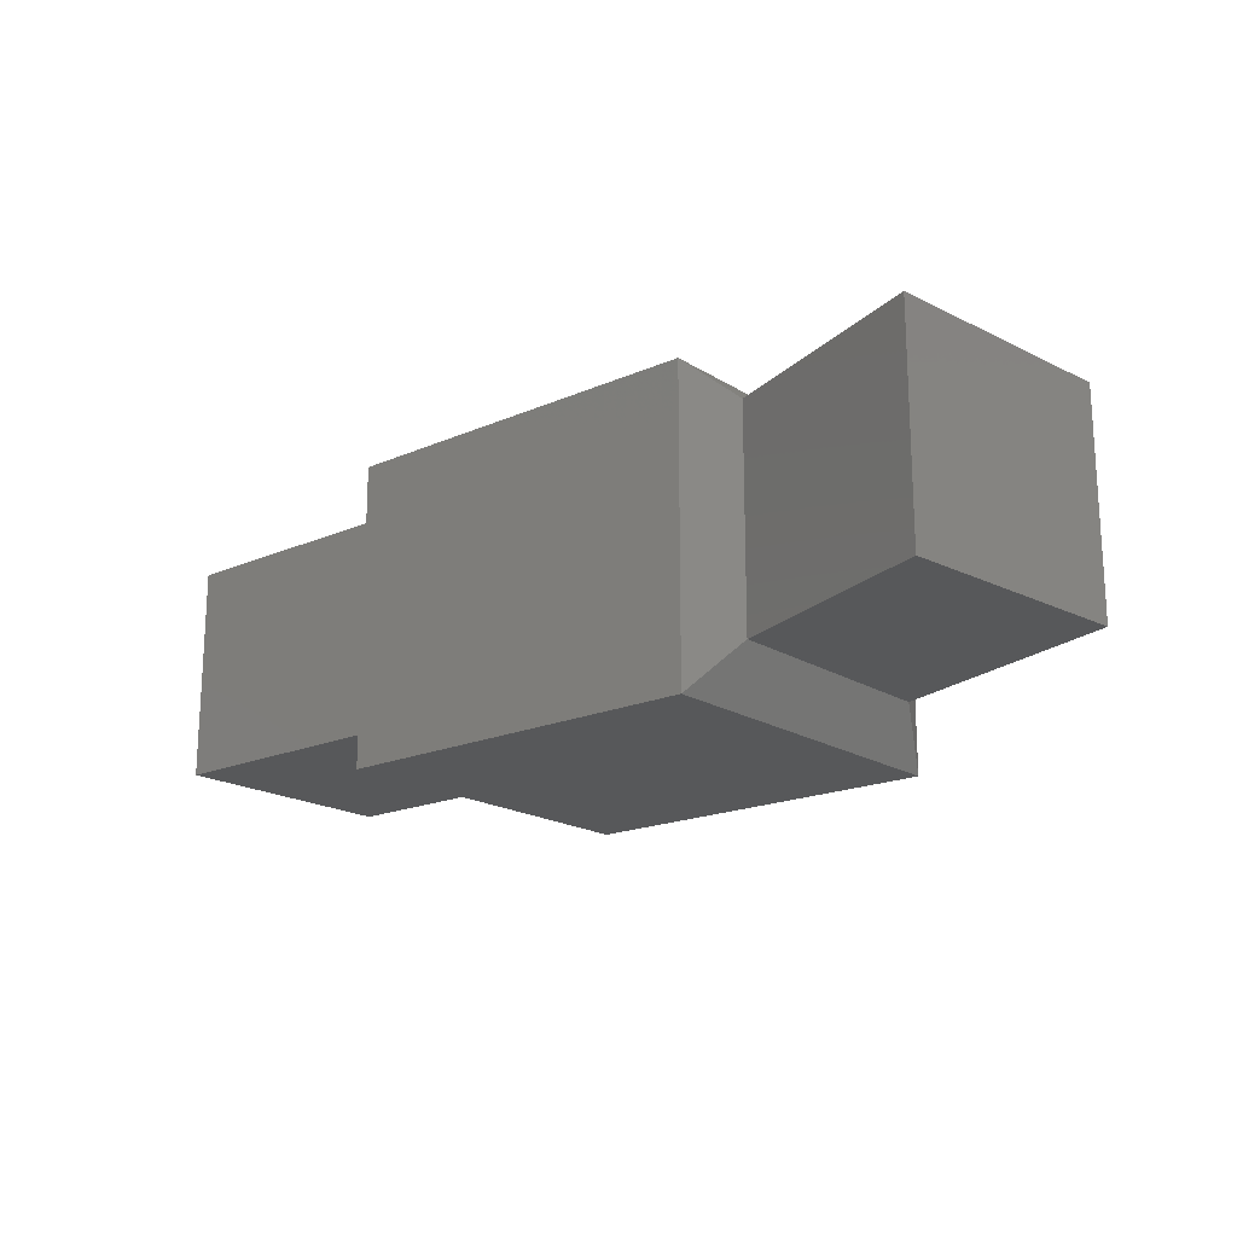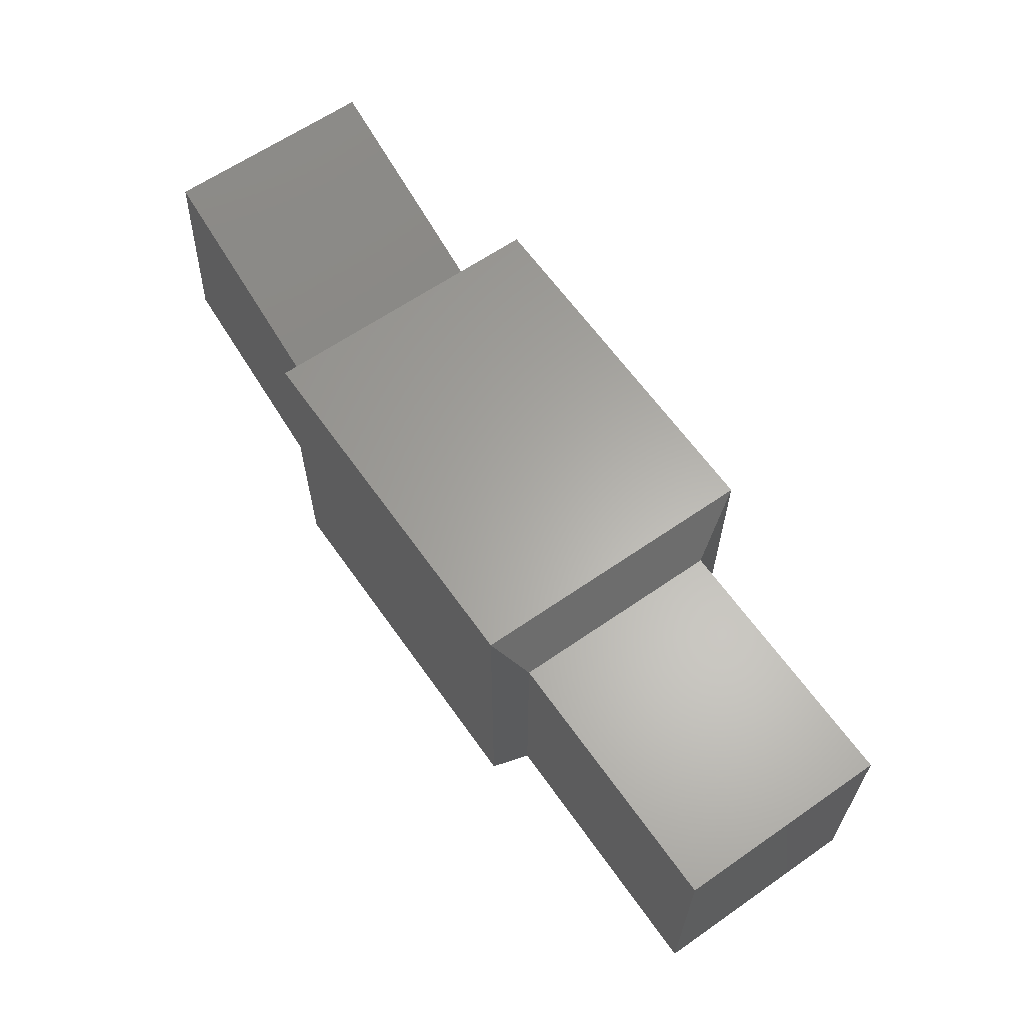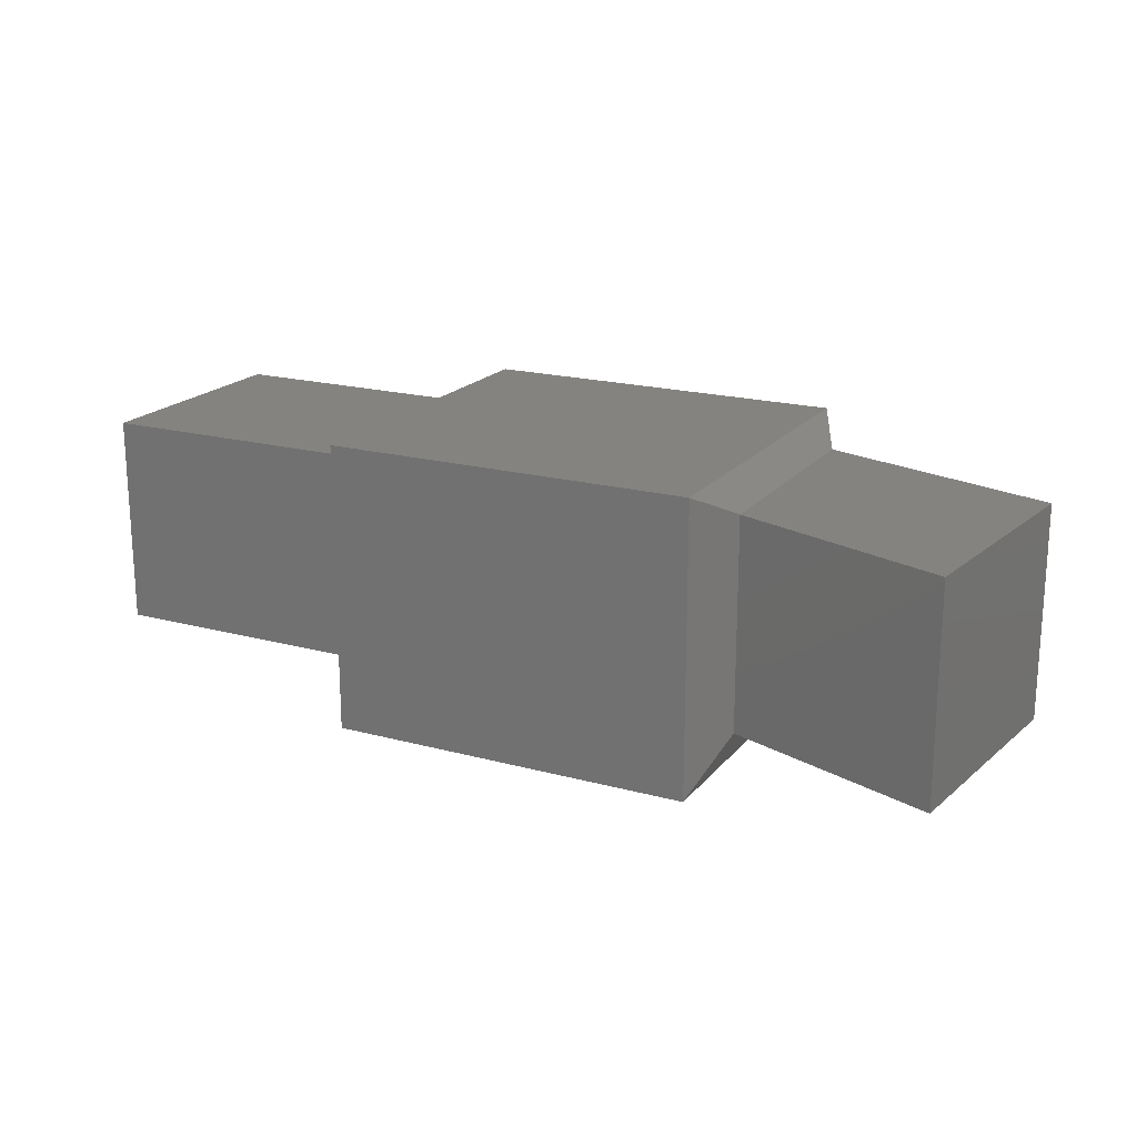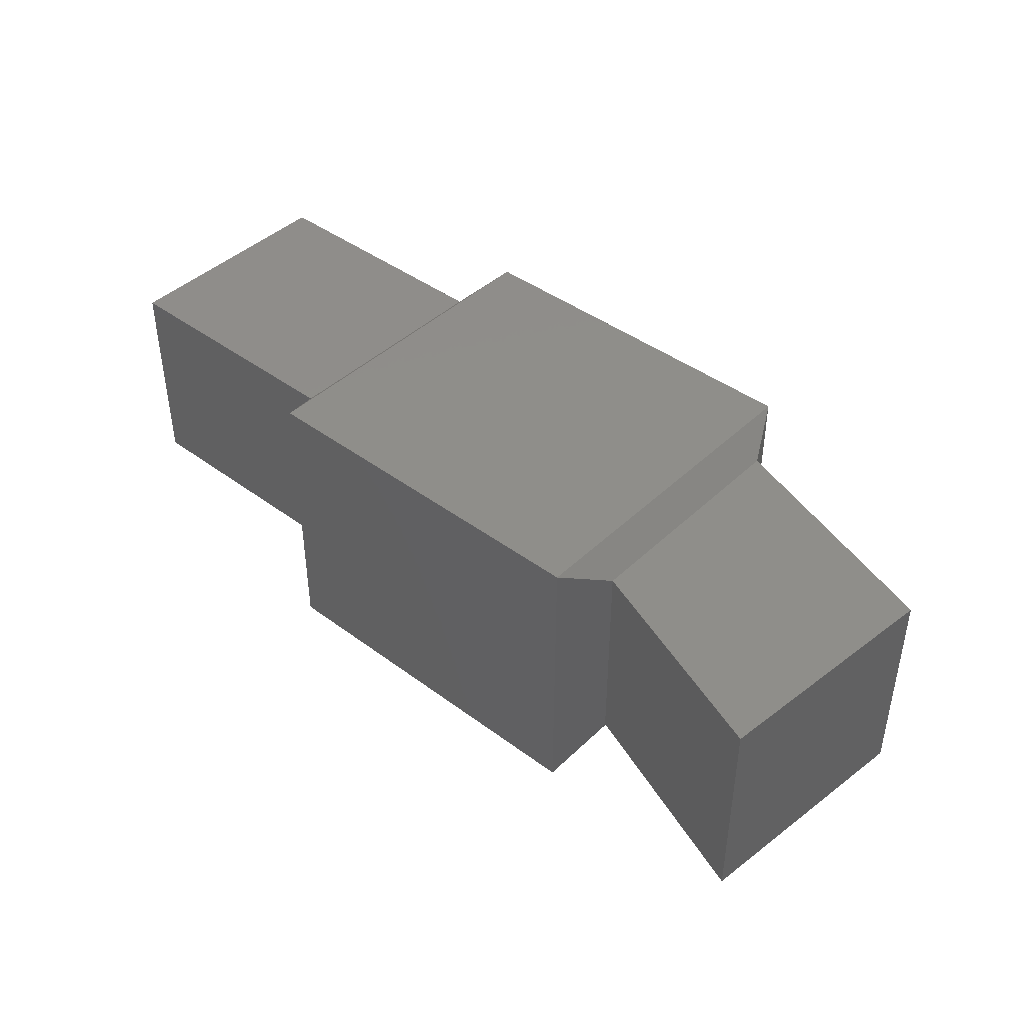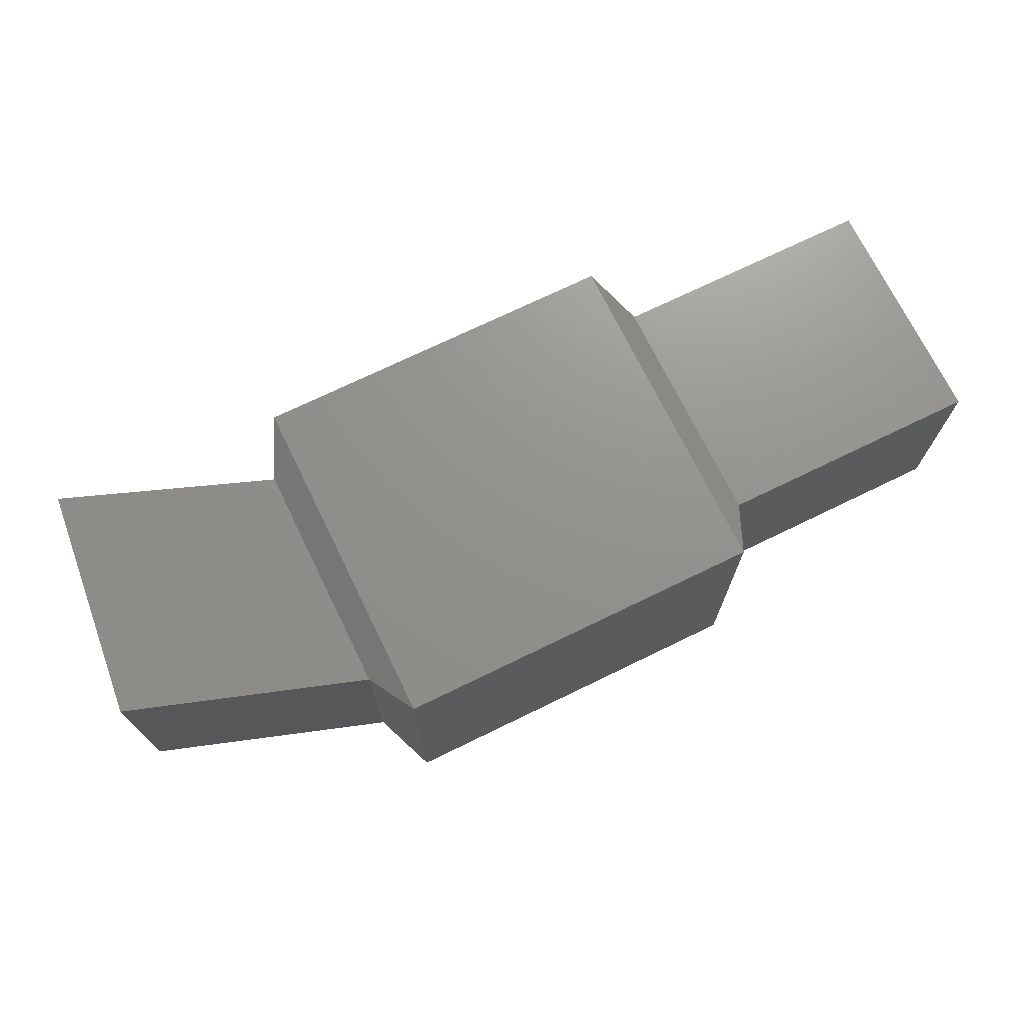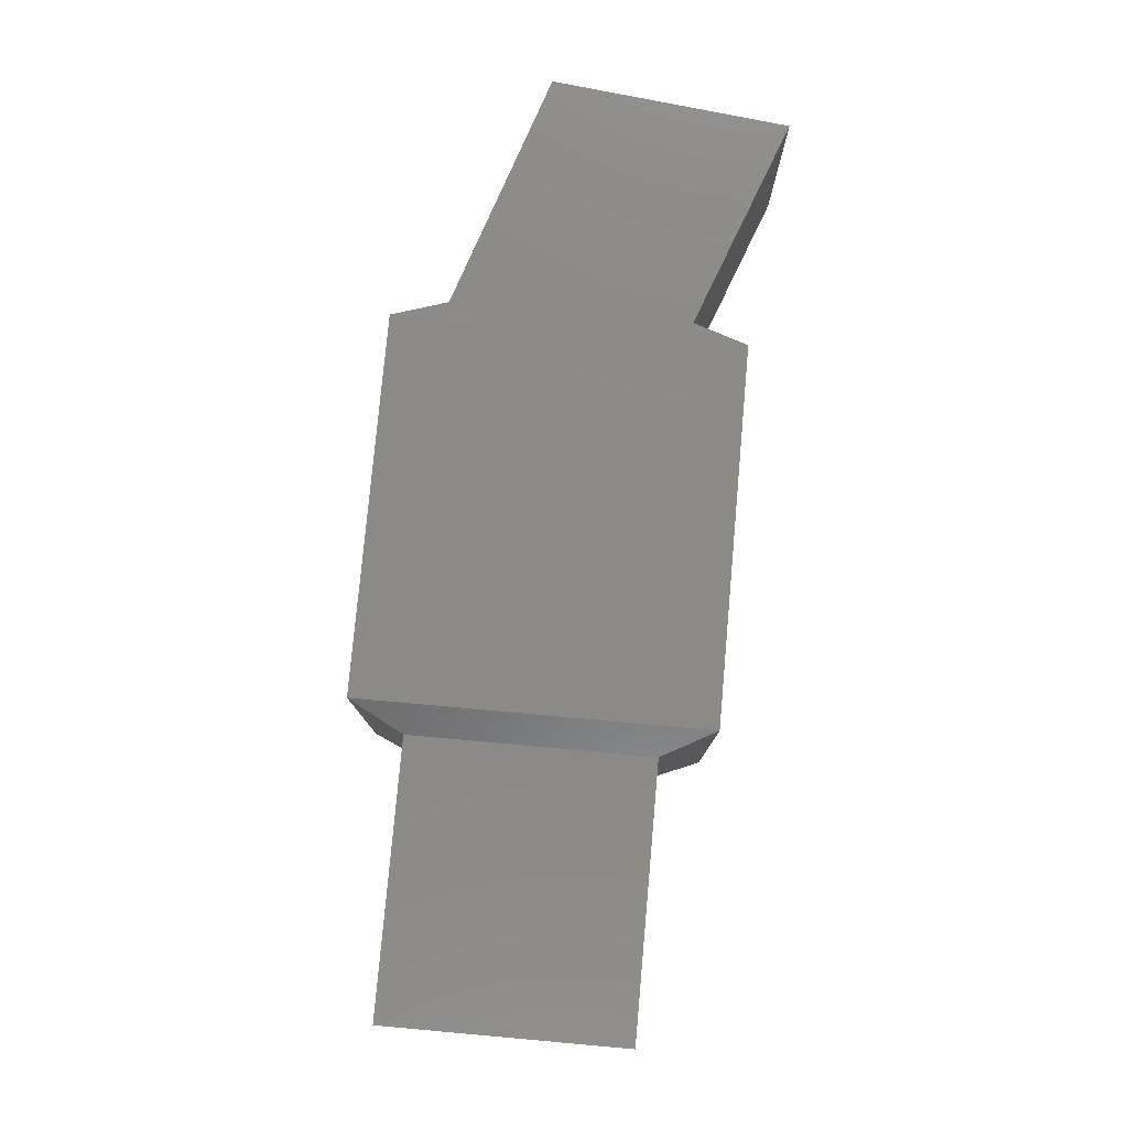
<metadata>
{"format":"stl","ext":"stl","renderer":"f3d","projection":"perspective","resolution":1024,"background":"white","views":[{"elev":-18.4,"azim":40.1,"up":"+Y"},{"elev":62.8,"azim":-125.1,"up":"+Z"},{"elev":19.2,"azim":27.0,"up":"+Y"},{"elev":42.6,"azim":41.6,"up":"+Y"},{"elev":71.7,"azim":154.0,"up":"+Y"},{"elev":78.6,"azim":-84.9,"up":"+Y"}]}
</metadata>
<code>
# stl→obj: 24 verts, 44 faces
v 2.233 3.346 24.06
v 2.233 3.346 24.05
v 2.243 3.346 24.06
v 2.243 3.346 24.05
v 2.244 3.347 24.06
v 2.244 3.347 24.05
v 2.258 3.347 24.06
v 2.258 3.347 24.05
v 2.259 3.346 24.06
v 2.259 3.346 24.05
v 2.267 3.346 24.06
v 2.268 3.346 24.05
v 2.233 3.338 24.05
v 2.243 3.338 24.05
v 2.244 3.336 24.05
v 2.258 3.336 24.05
v 2.259 3.338 24.05
v 2.268 3.338 24.05
v 2.233 3.338 24.06
v 2.243 3.338 24.06
v 2.244 3.336 24.06
v 2.258 3.336 24.06
v 2.259 3.338 24.06
v 2.267 3.338 24.06
f 1 2 3
f 2 3 4
f 3 4 5
f 4 5 6
f 5 6 7
f 6 7 8
f 7 8 9
f 8 9 10
f 9 10 11
f 10 11 12
f 2 13 4
f 13 4 14
f 4 14 6
f 14 6 15
f 6 15 8
f 15 8 16
f 8 16 10
f 16 10 17
f 10 17 12
f 17 12 18
f 13 19 14
f 19 14 20
f 14 20 15
f 20 15 21
f 15 21 16
f 21 16 22
f 16 22 17
f 22 17 23
f 17 23 18
f 23 18 24
f 19 1 20
f 1 20 3
f 20 3 21
f 3 21 5
f 21 5 22
f 5 22 7
f 22 7 23
f 7 23 9
f 23 9 24
f 9 24 11
f 13 2 19
f 2 19 1
f 24 11 18
f 11 18 12

</code>
